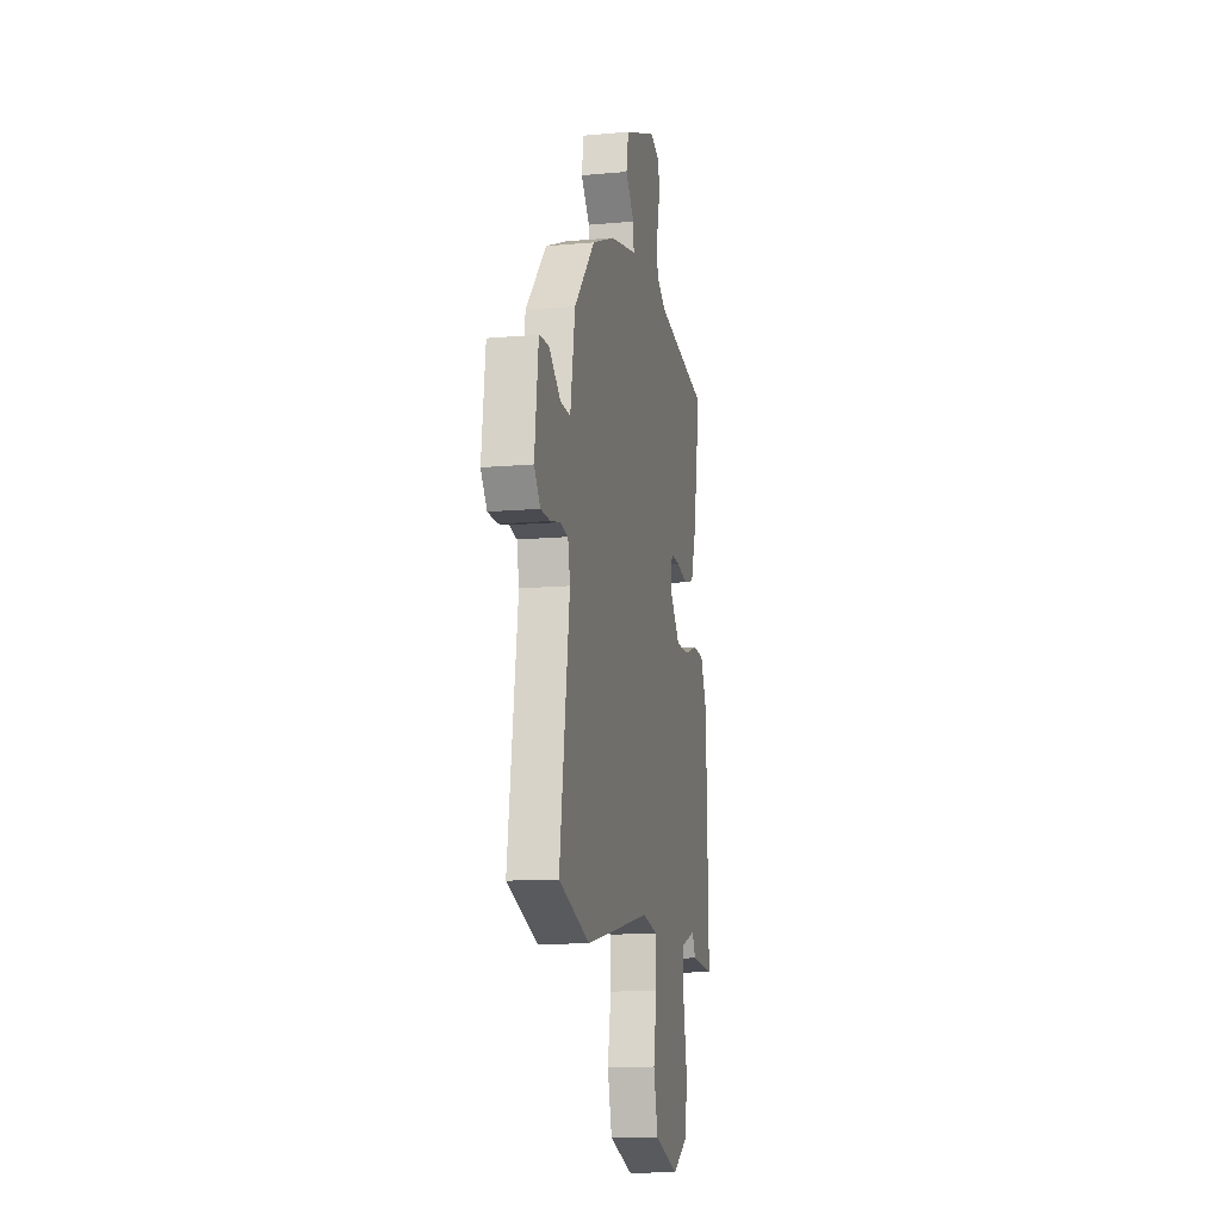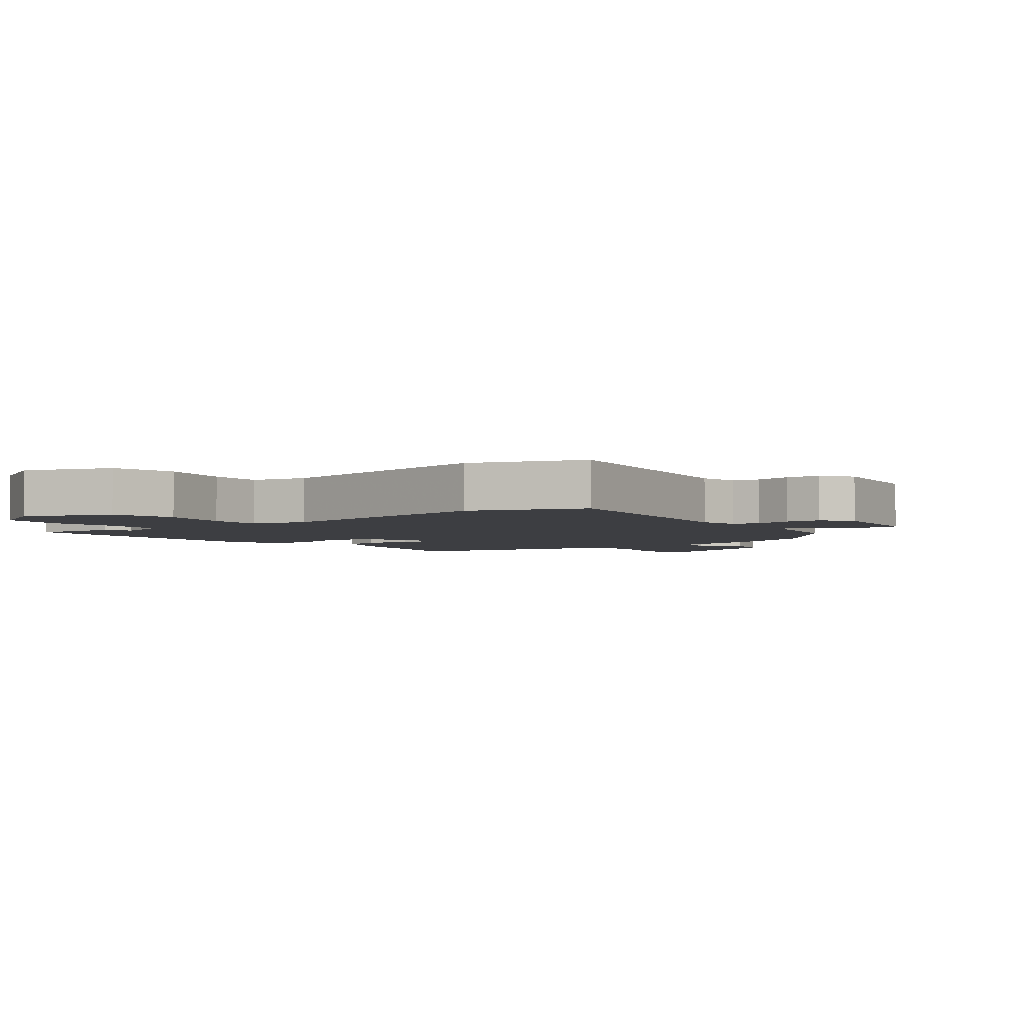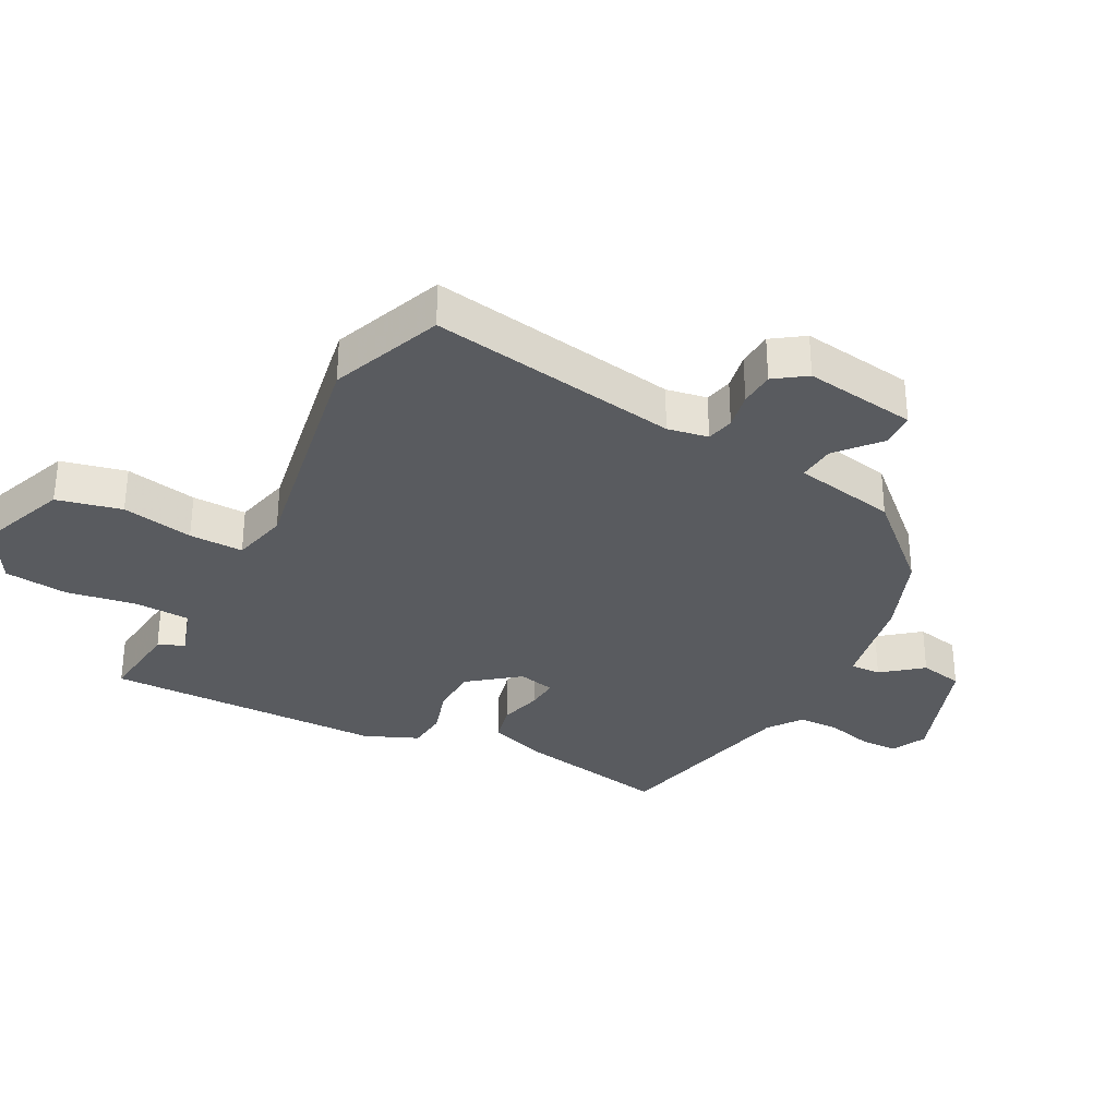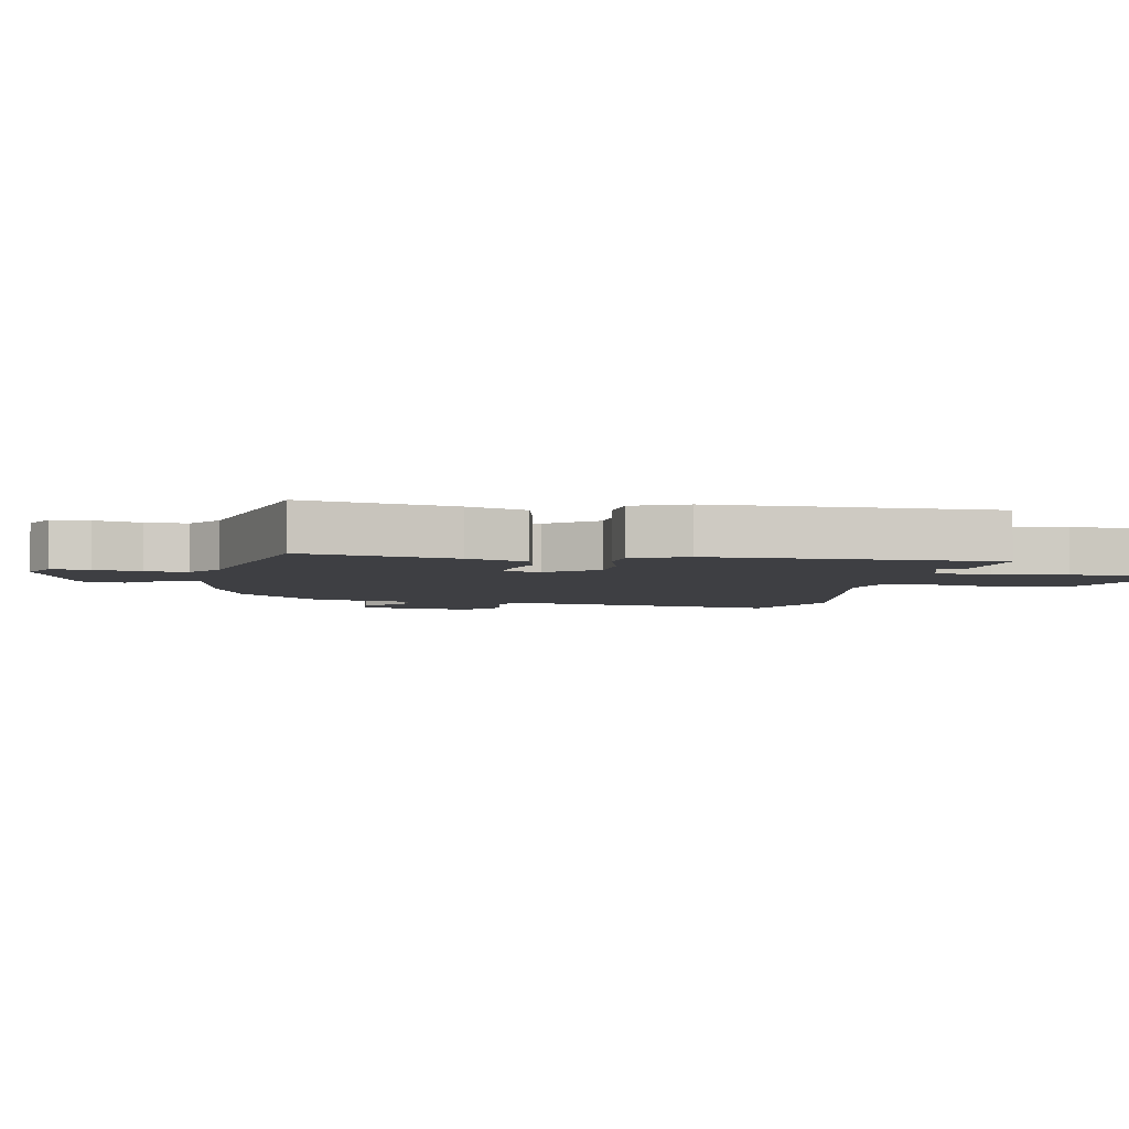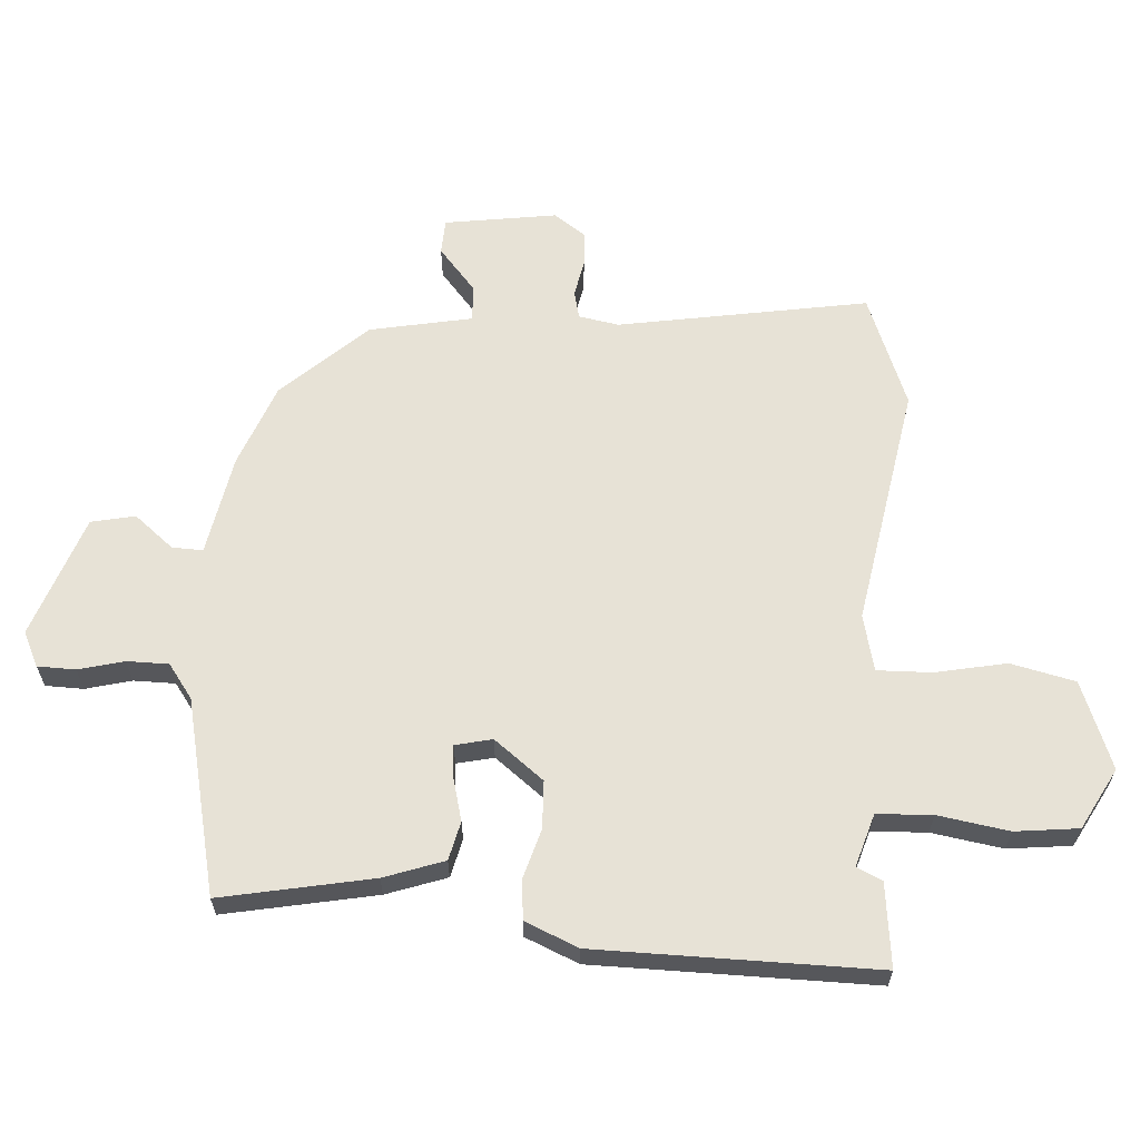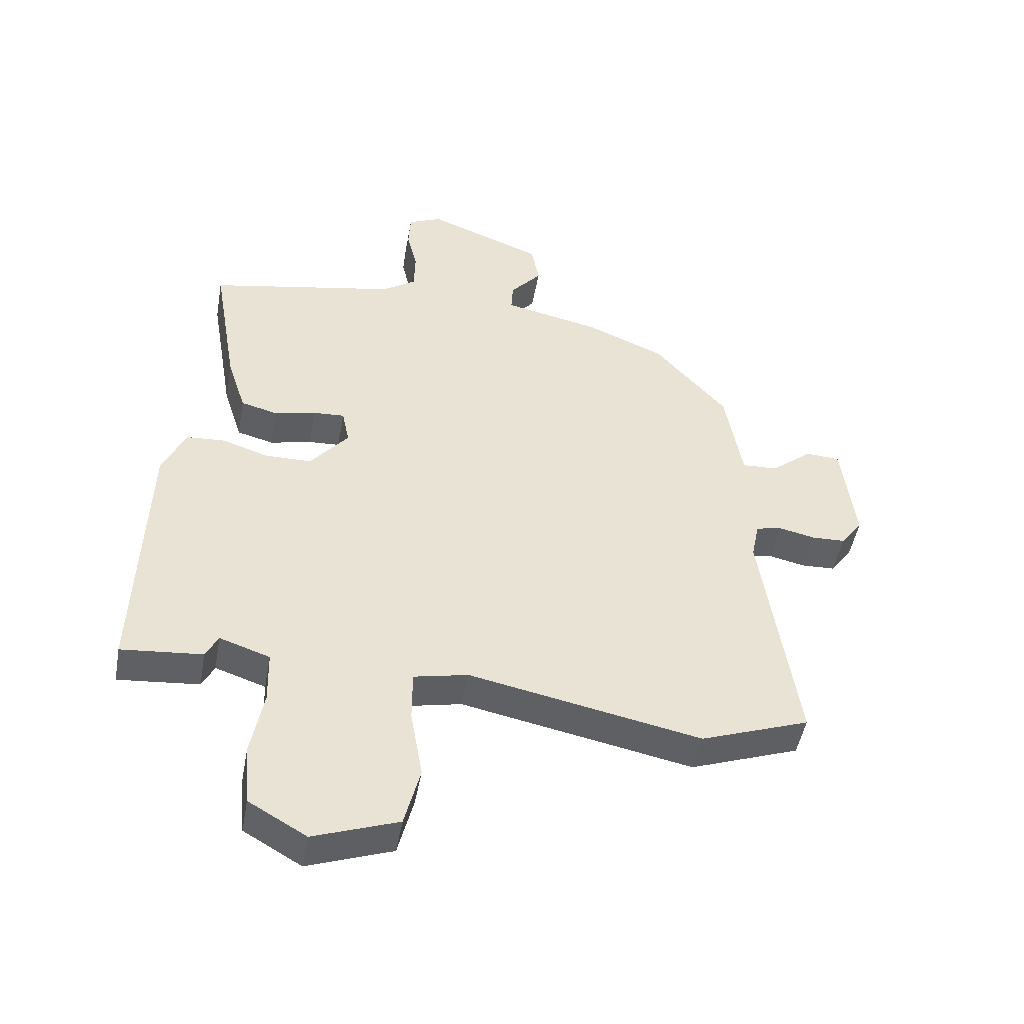
<metadata>
{"format":"obj","ext":"obj","renderer":"f3d","projection":"perspective","resolution":1024,"background":"white","views":[{"elev":-12.4,"azim":-78.1,"up":"+Z"},{"elev":-3.5,"azim":-143.1,"up":"+Y"},{"elev":-32.3,"azim":-119.0,"up":"+Y"},{"elev":-4.3,"azim":77.8,"up":"+Y"},{"elev":62.9,"azim":92.4,"up":"+Y"},{"elev":-47.9,"azim":169.8,"up":"+Z"}]}
</metadata>
<code>
v -0.378 0.07 -0.544
v -0.558 0.07 -0.479
v -0.5 0.07 -0.081
v -0.513 0.07 -0.017
v -0.557 0.07 -0.008
v -0.616 0.07 -0.021
v -0.672 0.07 -0.019
v -0.708 0.07 0.03
v -0.686 0.07 0.209
v -0.63 0.07 0.213
v -0.561 0.07 0.157
v -0.502 0.07 0.154
v -0.474 0.07 0.318
v -0.354 0.07 0.454
v -0.224 0.07 0.508
v -0.065 0.07 0.542
v -0.068 0.07 0.591
v -0.12 0.07 0.652
v -0.107 0.07 0.722
v 0.085 0.07 0.796
v 0.141 0.07 0.771
v 0.144 0.07 0.711
v 0.127 0.07 0.638
v 0.129 0.07 0.572
v 0.184 0.07 0.534
v 0.496 0.07 0.472
v 0.455 0.07 0.231
v 0.424 0.07 0.135
v 0.363 0.07 0.119
v 0.295 0.07 0.135
v 0.243 0.07 0.138
v 0.231 0.07 0.079
v 0.294 0.07 0.002
v 0.37 0.07 0.001
v 0.447 0.07 0.026
v 0.511 0.07 0.022
v 0.549 0.07 -0.062
v 0.563 0.07 -0.506
v 0.429 0.07 -0.494
v 0.409 0.07 -0.454
v 0.326 0.07 -0.482
v 0.324 0.07 -0.57
v 0.345 0.07 -0.682
v 0.336 0.07 -0.783
v 0.241 0.07 -0.838
v 0.101 0.07 -0.788
v 0.075 0.07 -0.686
v 0.095 0.07 -0.572
v 0.095 0.07 -0.486
v 0.005 0.07 -0.467
v -0.378 0 -0.544
v -0.558 0 -0.479
v -0.5 0 -0.081
v -0.513 0 -0.017
v -0.557 0 -0.008
v -0.616 0 -0.021
v -0.672 0 -0.019
v -0.708 0 0.03
v -0.686 0 0.209
v -0.63 0 0.213
v -0.561 0 0.157
v -0.502 0 0.154
v -0.474 0 0.318
v -0.354 0 0.454
v -0.224 0 0.508
v -0.065 0 0.542
v -0.068 0 0.591
v -0.12 0 0.652
v -0.107 0 0.722
v 0.085 0 0.796
v 0.141 0 0.771
v 0.144 0 0.711
v 0.127 0 0.638
v 0.129 0 0.572
v 0.184 0 0.534
v 0.496 0 0.472
v 0.455 0 0.231
v 0.424 0 0.135
v 0.363 0 0.119
v 0.295 0 0.135
v 0.243 0 0.138
v 0.231 0 0.079
v 0.294 0 0.002
v 0.37 0 0.001
v 0.447 0 0.026
v 0.511 0 0.022
v 0.549 0 -0.062
v 0.563 0 -0.506
v 0.429 0 -0.494
v 0.409 0 -0.454
v 0.326 0 -0.482
v 0.324 0 -0.57
v 0.345 0 -0.682
v 0.336 0 -0.783
v 0.241 0 -0.838
v 0.101 0 -0.788
v 0.075 0 -0.686
v 0.095 0 -0.572
v 0.095 0 -0.486
v 0.005 0 -0.467
f 45 46 47 48
f 45 48 49
f 42 43 44 45
f 41 42 45 49
f 40 41 49 50
f 38 39 40
f 37 38 40
f 34 35 36 37
f 33 34 37 40
f 32 33 40 50
f 27 28 29 30
f 25 26 27 30
f 24 25 30 31
f 20 21 22 23
f 20 23 24
f 17 18 19 20
f 16 17 20 24
f 12 13 14 15
f 12 15 16 24
f 8 9 10 11
f 8 11 12
f 5 6 7 8
f 4 5 8 12
f 3 4 12 24
f 24 31 32 50
f 3 24 50
f 1 2 3 50
f 98 97 96 95
f 99 98 95
f 95 94 93 92
f 99 95 92 91
f 100 99 91 90
f 90 89 88
f 90 88 87
f 87 86 85 84
f 90 87 84 83
f 100 90 83 82
f 80 79 78 77
f 80 77 76 75
f 81 80 75 74
f 73 72 71 70
f 74 73 70
f 70 69 68 67
f 74 70 67 66
f 65 64 63 62
f 74 66 65 62
f 61 60 59 58
f 62 61 58
f 58 57 56 55
f 62 58 55 54
f 74 62 54 53
f 100 82 81 74
f 100 74 53
f 100 53 52 51
f 1 51 52 2
f 2 52 53 3
f 3 53 54 4
f 4 54 55 5
f 5 55 56 6
f 6 56 57 7
f 7 57 58 8
f 8 58 59 9
f 9 59 60 10
f 10 60 61 11
f 11 61 62 12
f 12 62 63 13
f 13 63 64 14
f 14 64 65 15
f 15 65 66 16
f 16 66 67 17
f 17 67 68 18
f 18 68 69 19
f 19 69 70 20
f 20 70 71 21
f 21 71 72 22
f 22 72 73 23
f 23 73 74 24
f 24 74 75 25
f 25 75 76 26
f 26 76 77 27
f 27 77 78 28
f 28 78 79 29
f 29 79 80 30
f 30 80 81 31
f 31 81 82 32
f 32 82 83 33
f 33 83 84 34
f 34 84 85 35
f 35 85 86 36
f 36 86 87 37
f 37 87 88 38
f 38 88 89 39
f 39 89 90 40
f 40 90 91 41
f 41 91 92 42
f 42 92 93 43
f 43 93 94 44
f 44 94 95 45
f 45 95 96 46
f 46 96 97 47
f 47 97 98 48
f 48 98 99 49
f 49 99 100 50
f 50 100 51 1

</code>
